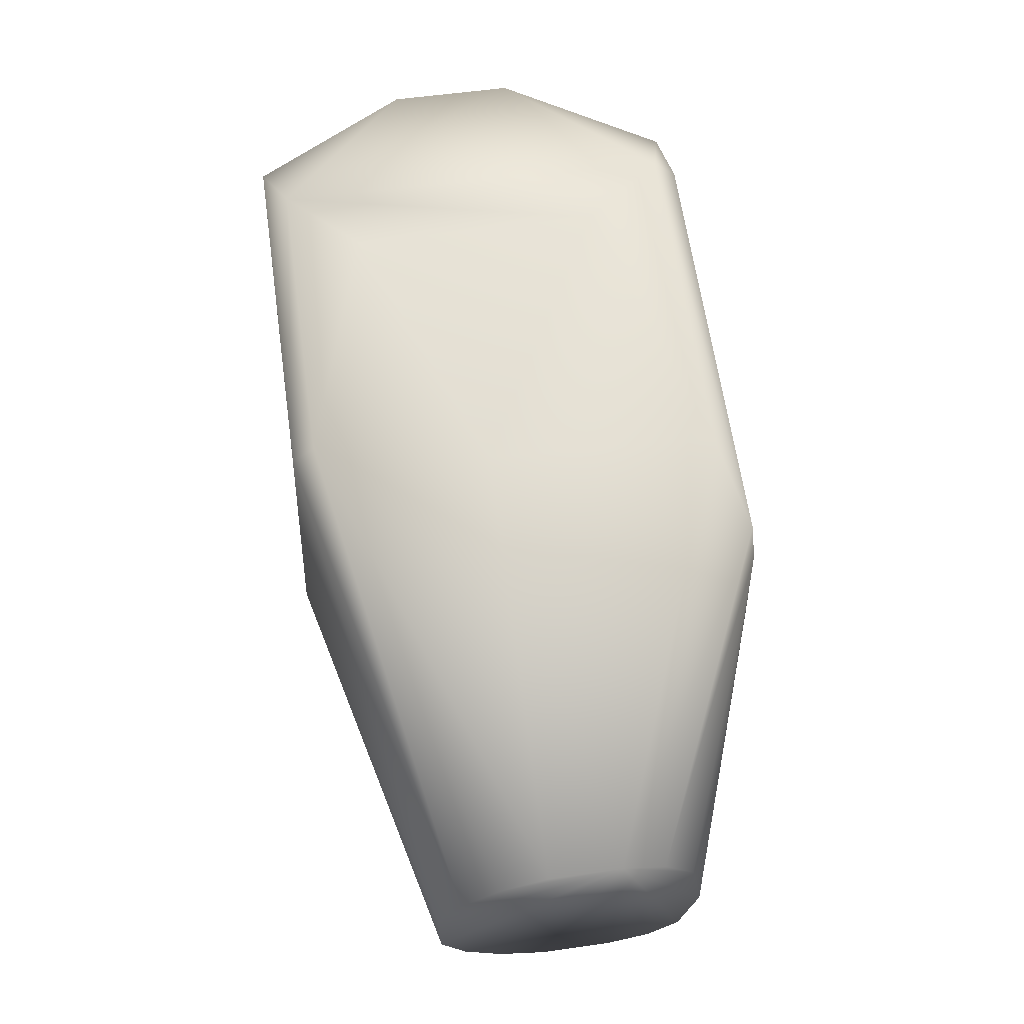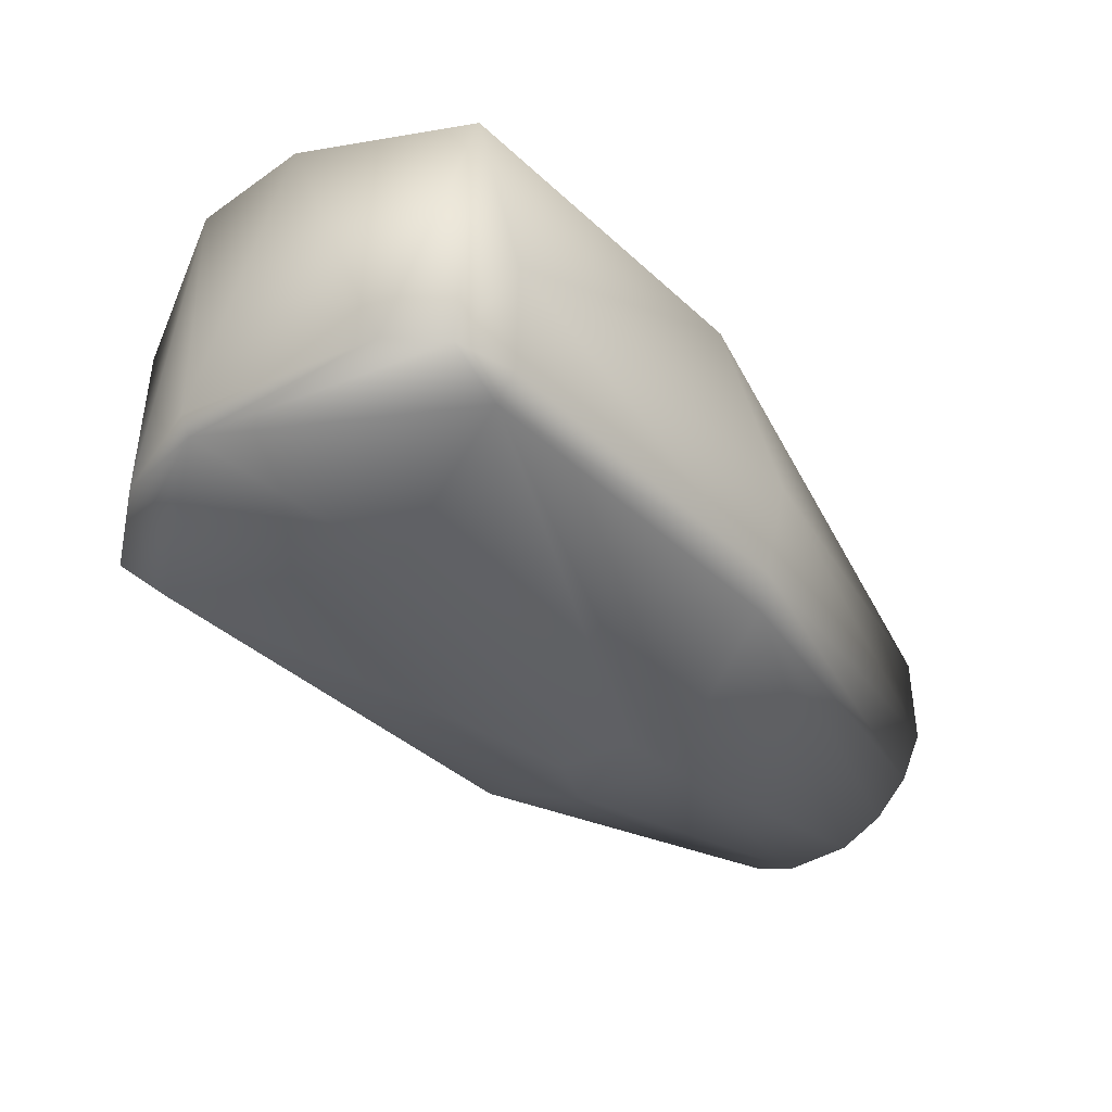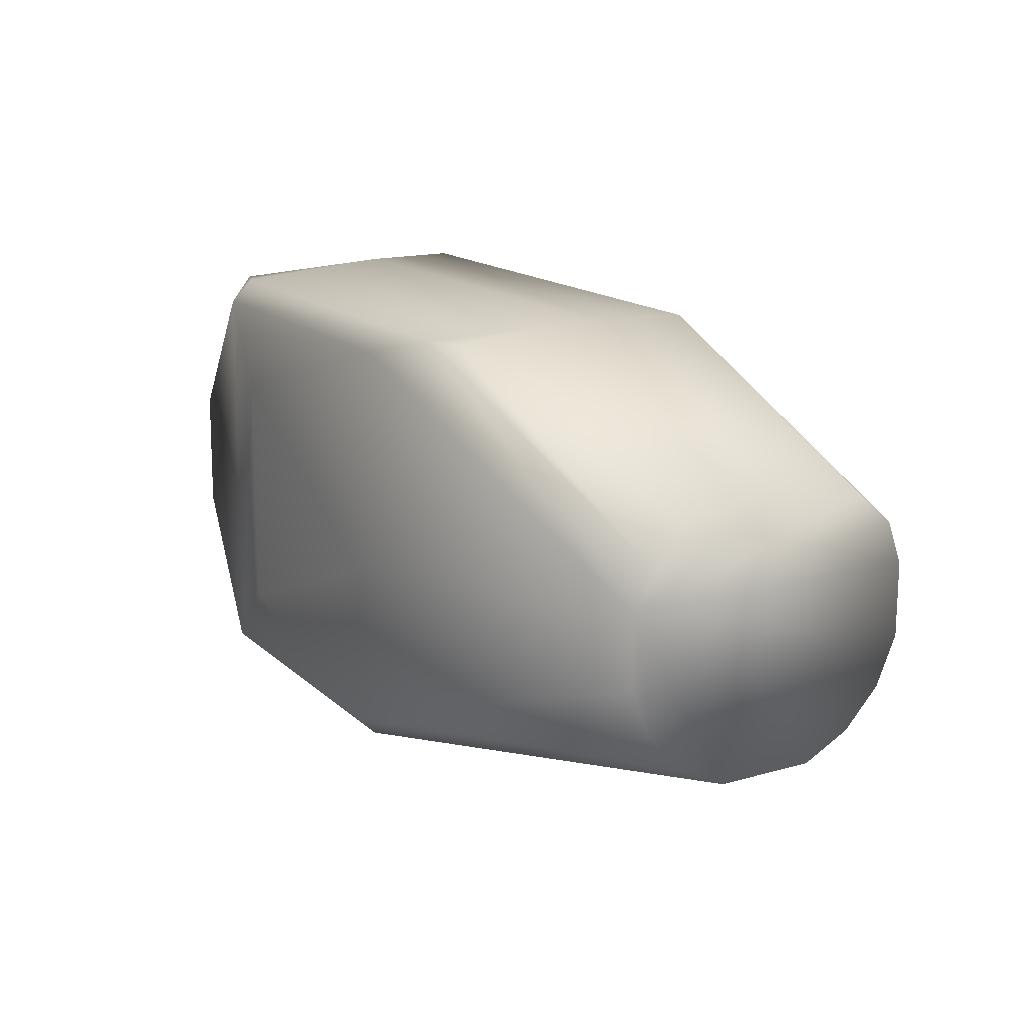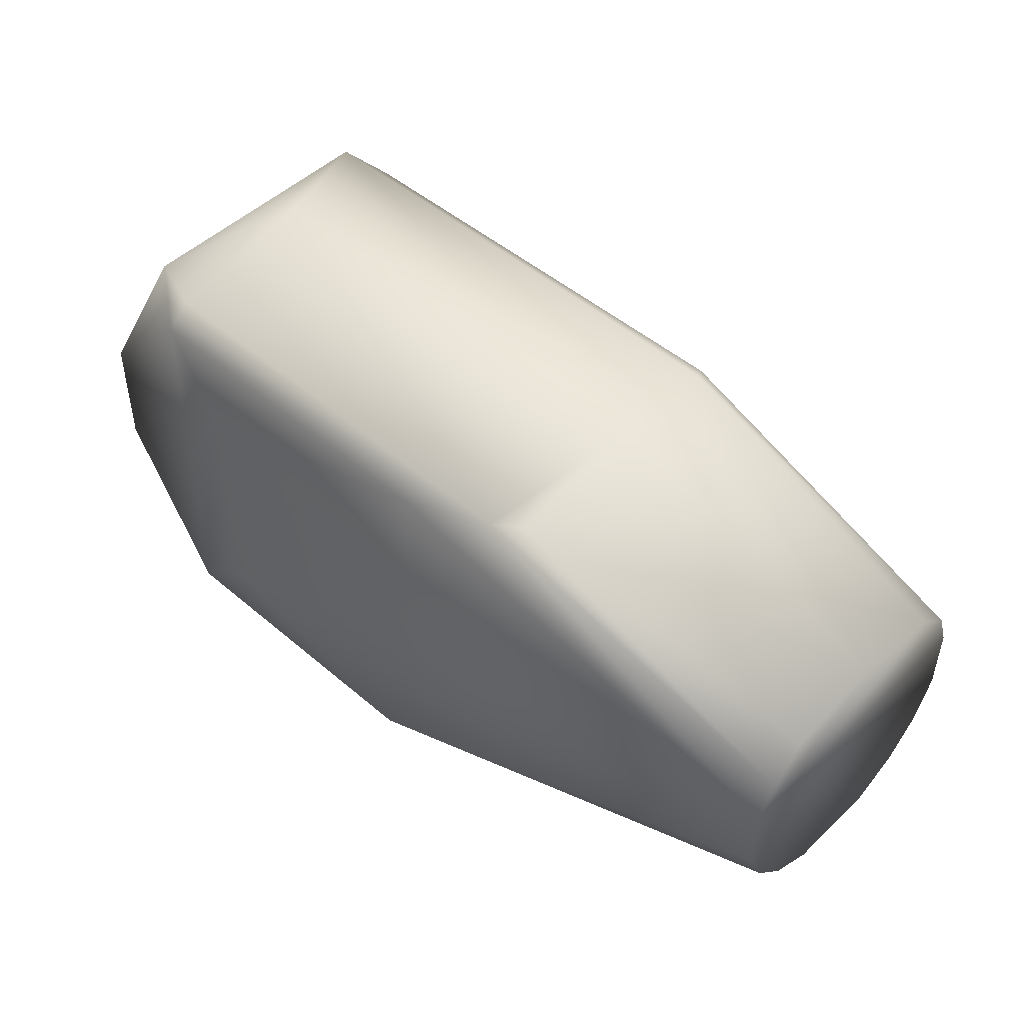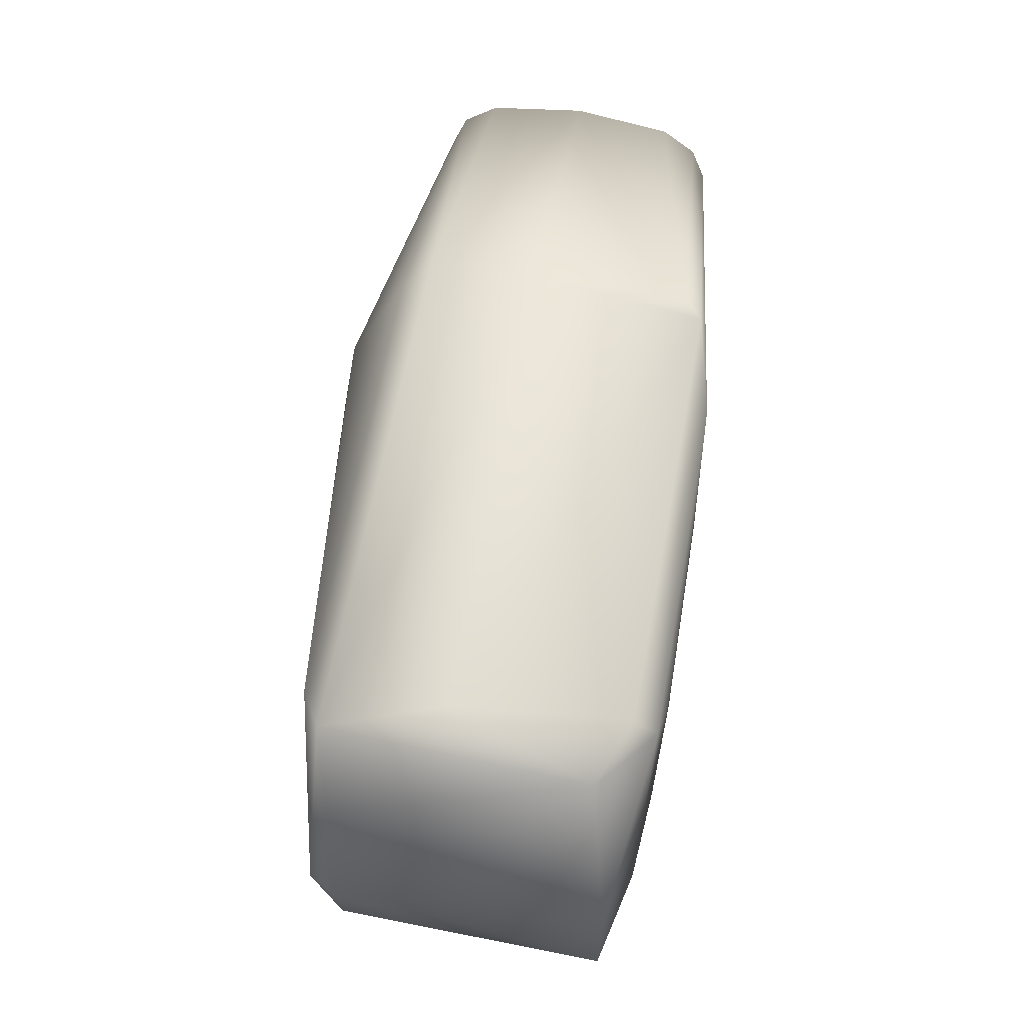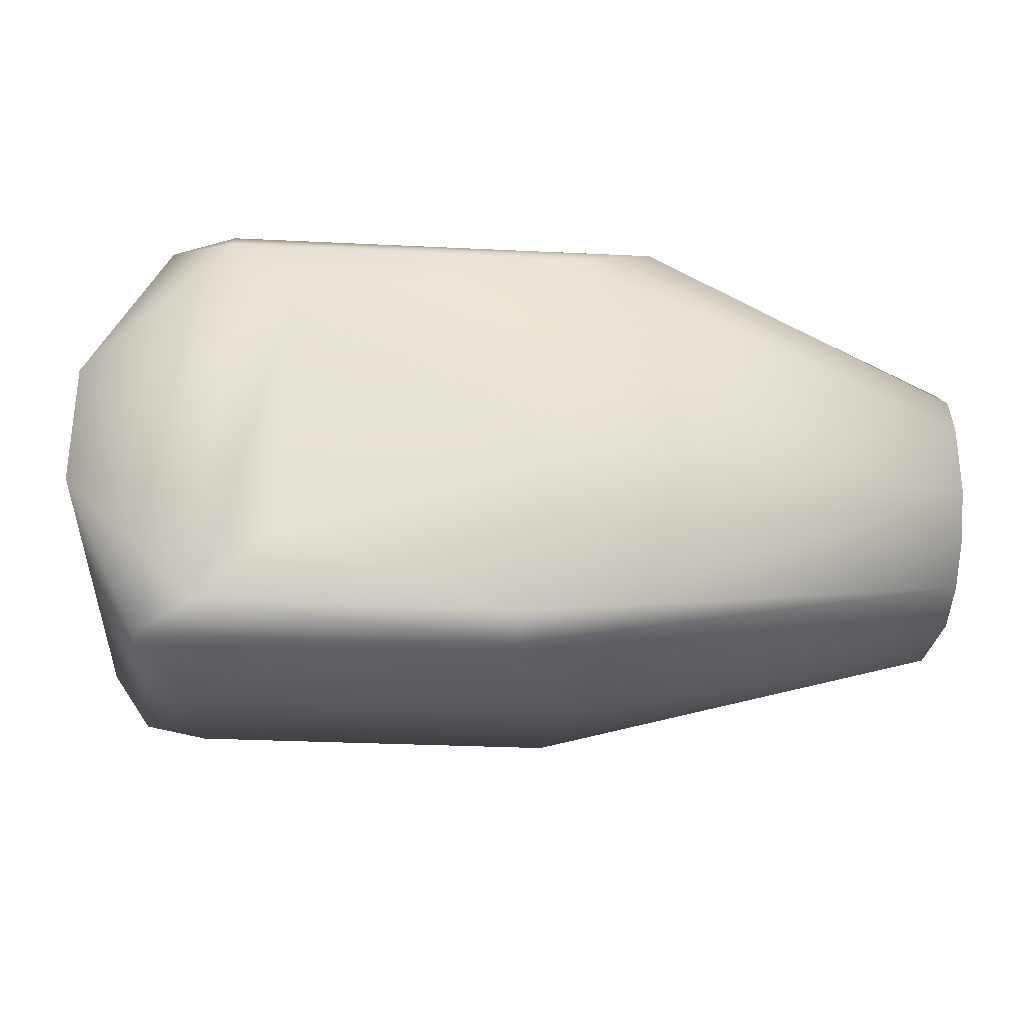
<metadata>
{"format":"obj","ext":"obj","renderer":"f3d","projection":"perspective","resolution":1024,"background":"white","views":[{"elev":64.0,"azim":81.8,"up":"+Z"},{"elev":-38.6,"azim":-49.7,"up":"+Z"},{"elev":15.7,"azim":59.7,"up":"+Y"},{"elev":48.5,"azim":43.5,"up":"+Y"},{"elev":62.5,"azim":-79.9,"up":"+Y"},{"elev":-26.9,"azim":-4.7,"up":"+Y"}]}
</metadata>
<code>
v -0.04848 -0.8008 -0.04954
v -0.02392 -0.809 0.001973
v -0.04443 -0.8053 0.06852
v 0.1821 -0.6134 0.0656
v -0.07721 -0.685 0.07211
v -0.04325 -0.6158 0.06118
v 0.1322 -0.8064 -0.048
v -0.02225 -0.8064 -0.048
v -0.02121 -0.7966 -0.05789
v 0.1392 -0.7964 -0.058
v -0.07514 -0.6923 -0.05001
v 0.015 -0.712 -0.065
v -0.03983 -0.6116 -0.04785
v 0.1715 -0.6216 -0.05805
v 0.1786 -0.6114 -0.04607
v -0.0228 -0.6209 -0.05767
v 0.1793 -0.609 -7e-05
v -0.02377 -0.609 -1.5e-05
v 0.1114 -0.8053 0.072
v -0.02027 -0.7948 0.08208
v 0.1114 -0.7953 0.082
v 0.1717 -0.6129 0.07331
v -0.0155 -0.6128 0.072
v -0.0155 -0.6228 0.082
v 0.1322 -0.6228 0.082
v 0.1445 -0.8091 0.003672
v -0.06434 -0.7784 -0.04538
v -0.07764 -0.7375 0.07234
v 0.1497 -0.7188 -0.08301
v 0.1753 -0.7205 -0.08322
v 0.1455 -0.6866 -0.083
v 0.1695 -0.6764 -0.08325
v 0.3085 -0.6918 0.063
v 0.3085 -0.6616 -0.04166
v 0.3085 -0.674 -0.05653
v 0.3085 -0.7422 -0.05445
v 0.3085 -0.7222 -0.063
v 0.3085 -0.6616 0.04166
v 0.3085 -0.674 0.05653
v 0.3085 -0.7581 0.03964
v 0.3085 -0.768 0.02024
v 0.3085 -0.768 -0.02024
v 0.3085 -0.6918 -0.063
v 0.3085 -0.7422 0.05445
v 0.3085 -0.7581 -0.03964
v 0.3088 -0.6554 -0.000365
v 0.3085 -0.7222 0.063
v -0.07897 -0.6911 -0.04019
v -0.06365 -0.6439 -0.04162
v 0.01059 -0.7646 0.08496
v 0.0117 -0.6582 0.08504
v 0.1281 -0.7208 0.08502
f 35 32 14
f 7 10 45
f 44 21 40
f 12 9 11
f 1 11 9
f 11 1 27
f 8 1 9
f 8 2 1
f 3 28 27
f 42 7 45
f 14 32 16
f 11 16 12
f 30 37 10
f 30 10 9
f 30 9 29
f 45 10 36
f 37 36 10
f 43 32 35
f 38 46 4
f 39 38 4
f 47 21 44
f 15 34 35
f 15 35 14
f 6 24 23
f 18 13 6
f 19 41 40
f 19 40 21
f 19 26 41
f 3 1 2
f 27 1 3
f 7 42 26
f 26 42 41
f 13 16 11
f 31 12 16
f 30 43 37
f 34 15 46
f 23 18 6
f 17 4 46
f 17 46 15
f 22 4 17
f 20 24 5
f 11 49 13
f 28 3 20
f 31 29 12
f 29 9 12
f 31 16 32
f 32 43 30
f 33 22 25
f 22 33 39
f 22 39 4
f 51 24 20
f 52 33 25
f 5 24 6
f 21 47 52
f 48 49 11
f 6 13 49
f 5 6 49
f 51 52 25
f 28 48 27
f 52 50 21
f 7 2 8
f 7 26 2
f 8 9 7
f 7 9 10
f 13 15 14
f 13 14 16
f 15 13 17
f 17 13 18
f 19 20 3
f 20 19 21
f 22 17 18
f 18 23 22
f 22 23 24
f 25 22 24
f 2 19 3
f 19 2 26
f 32 29 31
f 32 30 29
f 35 34 33
f 33 36 37
f 33 38 39
f 33 40 41
f 46 33 34
f 41 42 33
f 37 43 33
f 44 40 33
f 33 42 45
f 45 36 33
f 33 43 35
f 46 38 33
f 33 47 44
f 51 20 50
f 48 5 49
f 11 27 48
f 28 20 5
f 51 25 24
f 33 52 47
f 50 20 21
f 52 51 50
f 48 28 5

</code>
